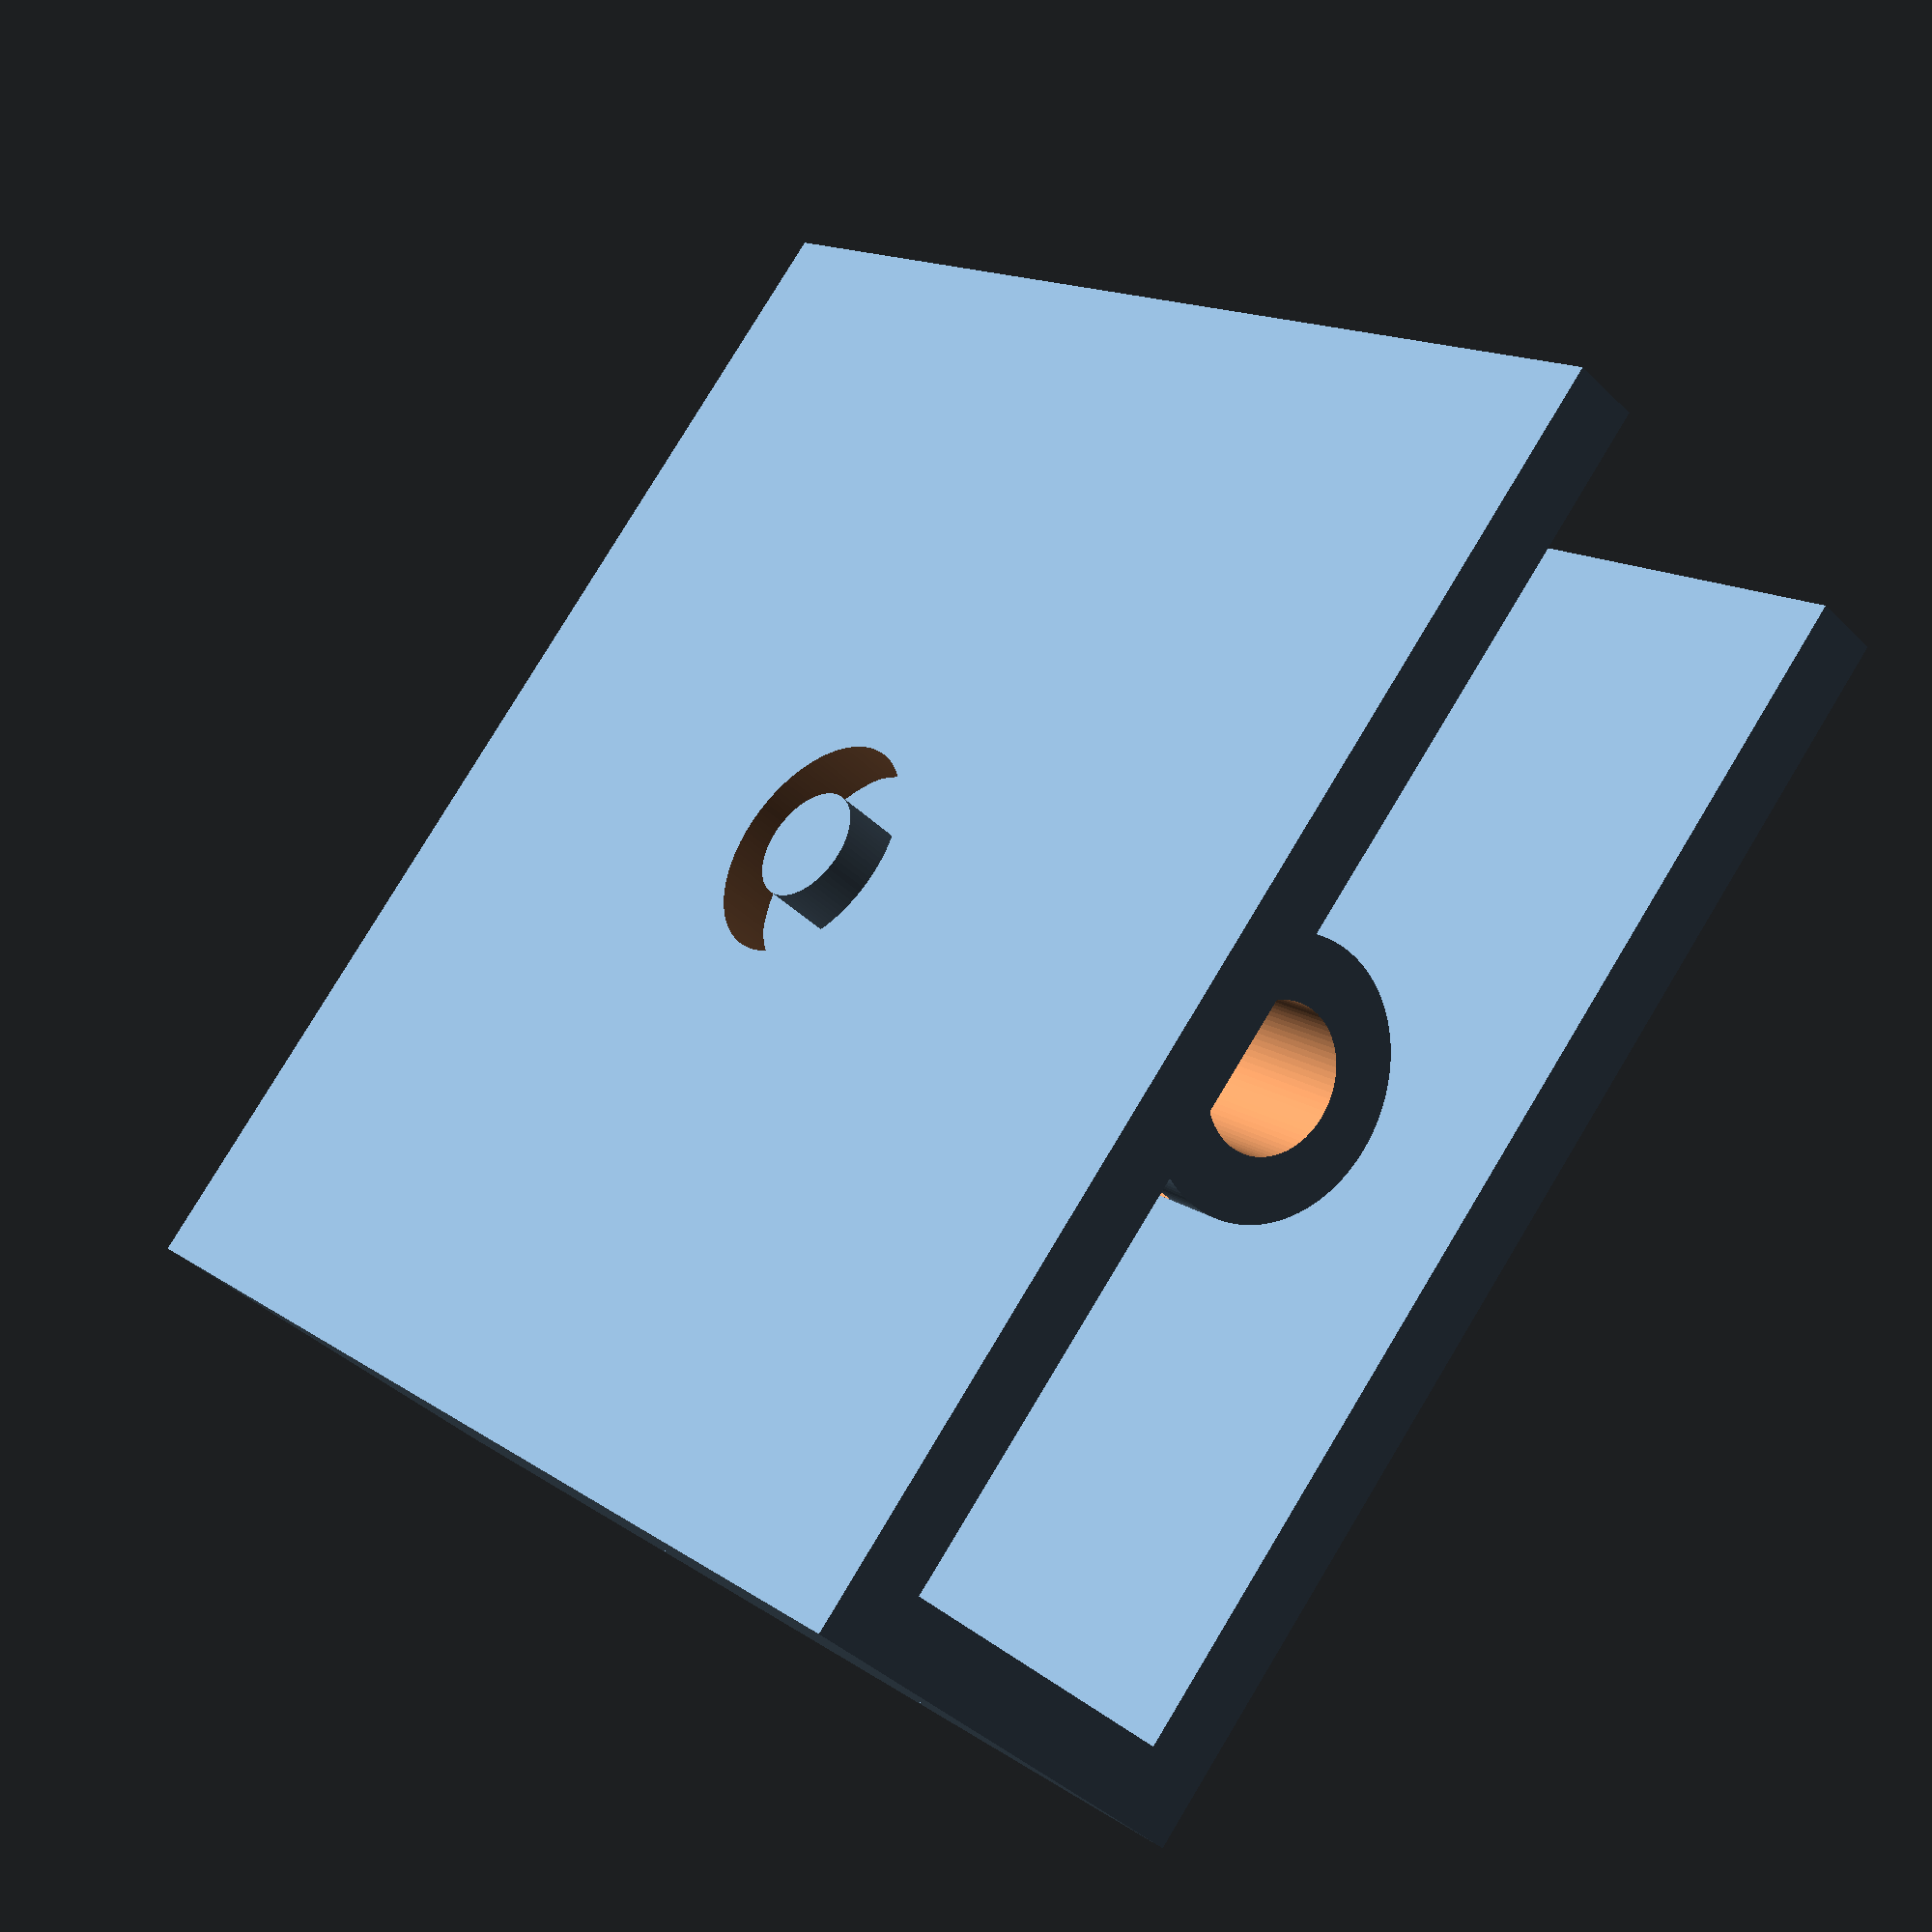
<openscad>
$fa = 1;
$fs = 0.4;
side_wall_length = 90;
mallet_length = 393;
mallet_sphere_radius = 39.6/2;
axel_radius = 4;
side_wall_thickness = 5;
mallet_handle_radius=9.6/2;
side_wall_center_distance = mallet_handle_radius*2+1.5+side_wall_thickness/2;

module mallet() {
    cylinder(h=mallet_length+mallet_sphere_radius, r=mallet_handle_radius);
    translate([0, 0, mallet_length+mallet_sphere_radius])
        sphere(r=mallet_sphere_radius, center=true);
}

module side_wall() {
    difference() {
        cube([side_wall_length, side_wall_length, side_wall_thickness], center=true);
        translate([0, 0, 0])
            cylinder(h=side_wall_thickness+1, r=8, center=true);
             translate([0, 0, side_wall_thickness-1])
            cylinder(h=side_wall_thickness, r=9, center=true);
    }

}

module side_wall_right() {
    difference() {
        side_wall();
        translate([0, 0, -side_wall_thickness-0.1])
            rotate([180, 0, 0])
            screw_holes(side_wall_thickness*2, 3, side_wall_length/2);  // 3mm width holes
    }
}

module side_wall_left() {
    wall_to_wall_distance = side_wall_center_distance*2-side_wall_thickness/2;
    side_wall();
    difference() {
        union() {
            translate([-20, -(mallet_handle_radius*2+5)-1, wall_to_wall_distance/+2])//The -1 give some space for the felt stopper
                cube([10,10,wall_to_wall_distance],center=true);
            translate([0, -side_wall_length/2+5, wall_to_wall_distance/2])
                cube([10,10,wall_to_wall_distance],center=true);
            translate([-side_wall_length/2, -side_wall_length/2, 0])
                union() {
                    cube([side_wall_thickness, side_wall_length, wall_to_wall_distance]);
                    translate([side_wall_thickness+2, 10, wall_to_wall_distance/2+side_wall_thickness/4])
                        union(){
                        cube([10,5,5],center= true);    
                        translate([4,-2.5,0])
                            cube([5,10,5],center=true);
                        
                        }
                };
            translate([-side_wall_length/2, side_wall_length/2, 0])
                rotate([0, 0, -90])
                cube([side_wall_thickness, side_wall_length, wall_to_wall_distance]);
           
        }
        translate([0, 0, wall_to_wall_distance])
            screw_holes(6, 3, side_wall_length/2);  // 6mm deep 3mm width holes
    }
}

module mallet_car() {
    difference() {
        union() {
            cylinder(h=70, r=mallet_handle_radius*2, center=true);
            rotate([90, 0, 0])
                cylinder(h=2*(mallet_handle_radius*2+side_wall_thickness+2), r=axel_radius, center=true);
            rotate([90, 0, 0])
                cylinder(h=2*(mallet_handle_radius*2+1), r=5*2, center=true);
            translate([-mallet_handle_radius*2, 0, -29.6])
                rotate([90, 0, 0])
                rubber_attachment();
        }
        translate([mallet_handle_radius, 0, 30])
            rotate([0, 90, 0])
                cylinder(h=mallet_handle_radius*2, r=3/2,center = true);
        translate([mallet_handle_radius, 0, -25])
            rotate([0, 90, 0])
                cylinder(h=mallet_handle_radius*2, r=3/2,center = true);
        
        translate([0, 0, -30])
            scale(1.07)
            mallet();
    }
    
}

module rubber_attachment() {
    rotate_extrude(angle=360) {
        translate([4, 0, 0])
            circle(r=1.4);
    }
}

module mallet_holder() {
    translate([0, side_wall_center_distance, 0])
        rotate([90, 0, 0])
        side_wall_right();

    translate([0, -side_wall_center_distance, 0])
        rotate([-90, 0, 0])
        side_wall_left();

    rotate([0, 90, 0])
        mallet_car();
}

module screw_holes(depth, width, corners) {
    posVal = corners - side_wall_thickness / 2;
    translate([0, 0, -depth+0.001]) {
        translate([-posVal, -posVal, 0])
            cylinder(h=depth, r=width/2);
        translate([-posVal, posVal, 0])
            cylinder(h=depth, r=width/2);
        translate([posVal, posVal, 0])
            cylinder(h=depth, r=width/2);
        translate([-20, -(mallet_handle_radius*2+5)-1, 0])
            cylinder(h=depth, r=width/2);
        translate([0, -side_wall_length/2+5, 0])
            cylinder(h=depth, r=width/2);
    }
}

mallet_holder();
// translate([100, 100, 0])
 //    side_wall_left();
 //    side_wall_right();
//translate([0, 100, 0])
// mallet_car();
// side_wall_left();
 //side_wall_right();

</openscad>
<views>
elev=279.6 azim=229.4 roll=211.1 proj=p view=wireframe
</views>
